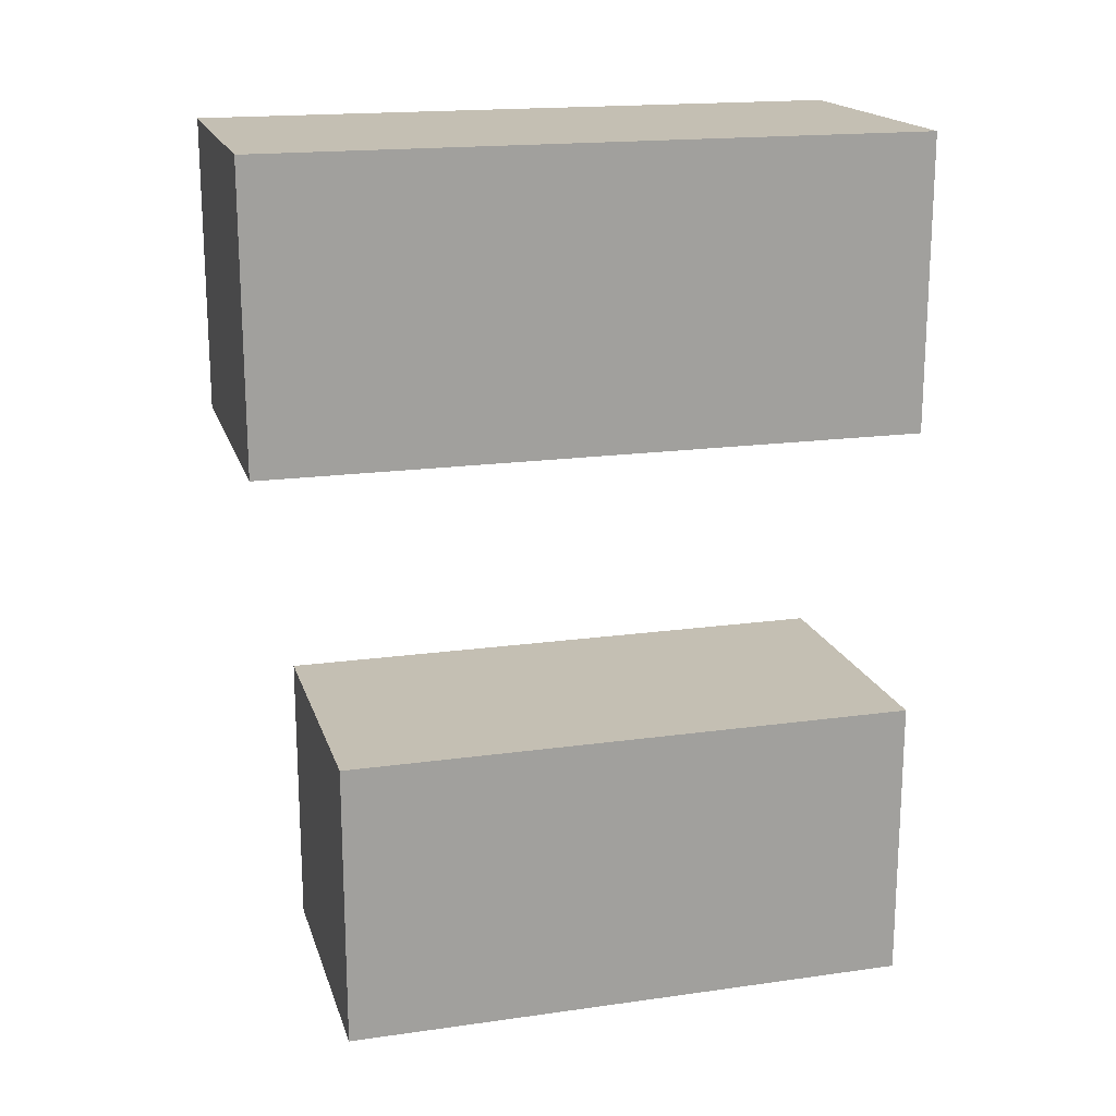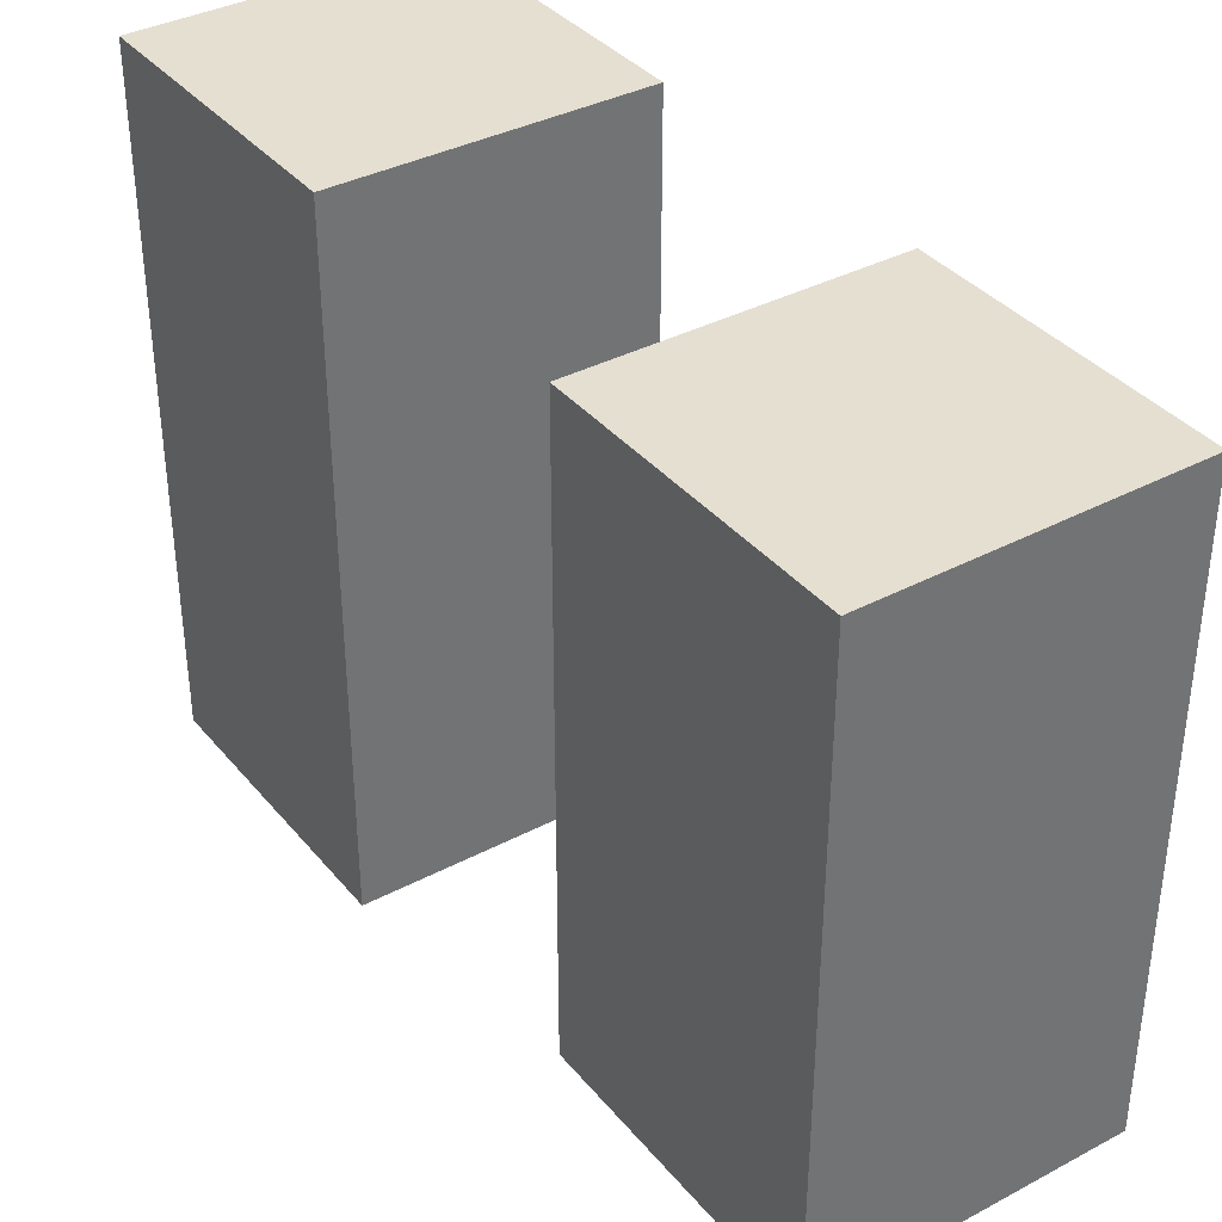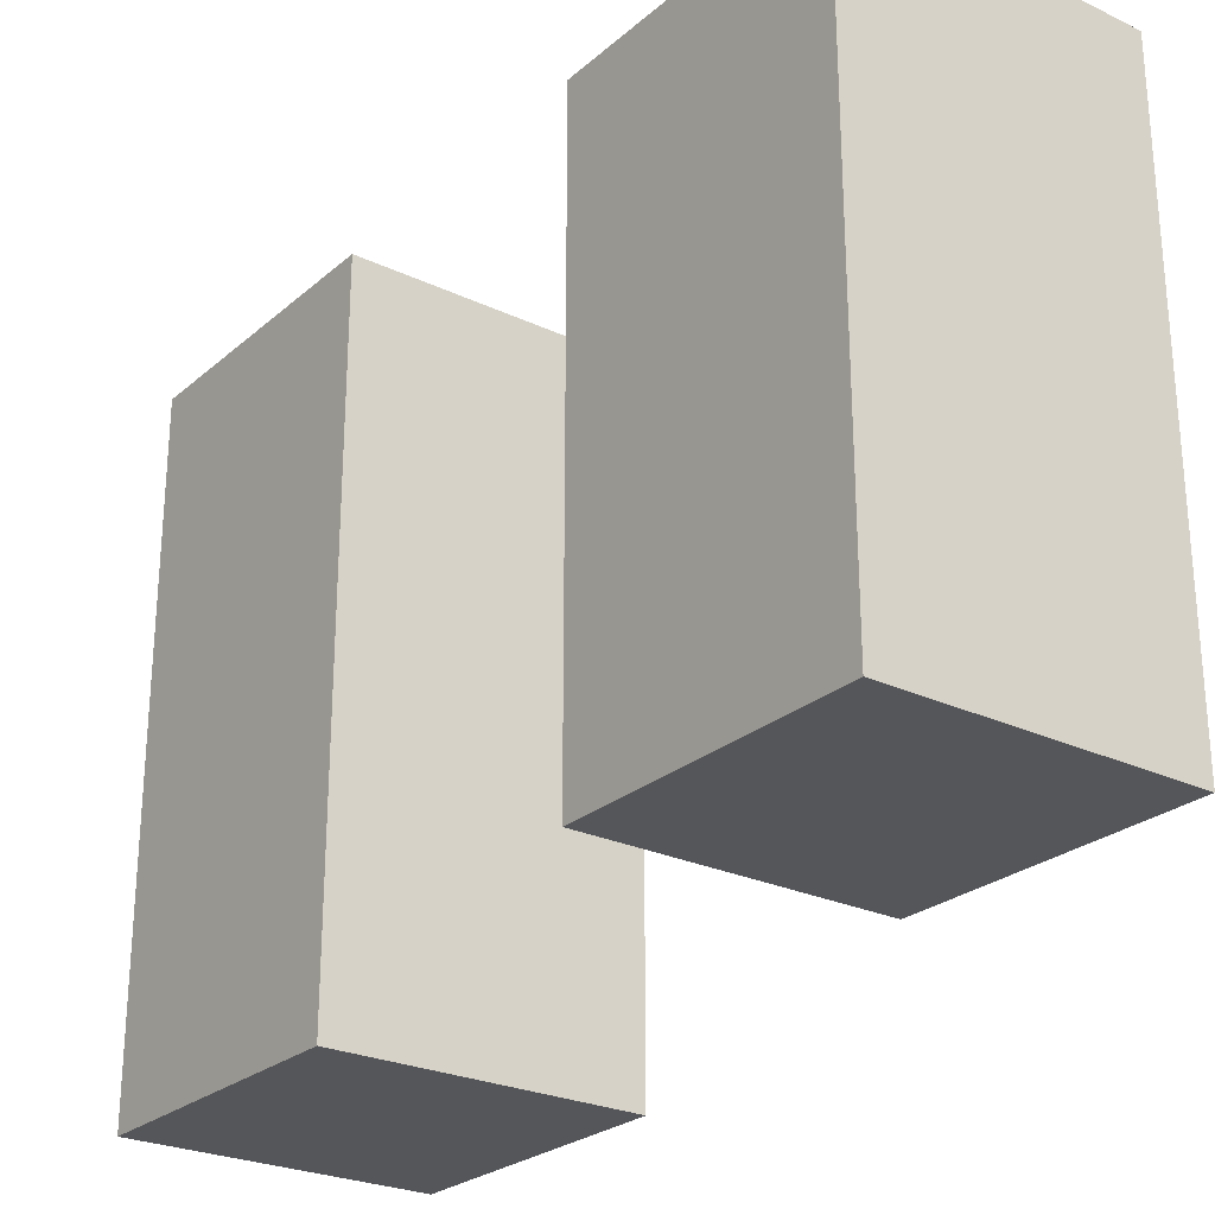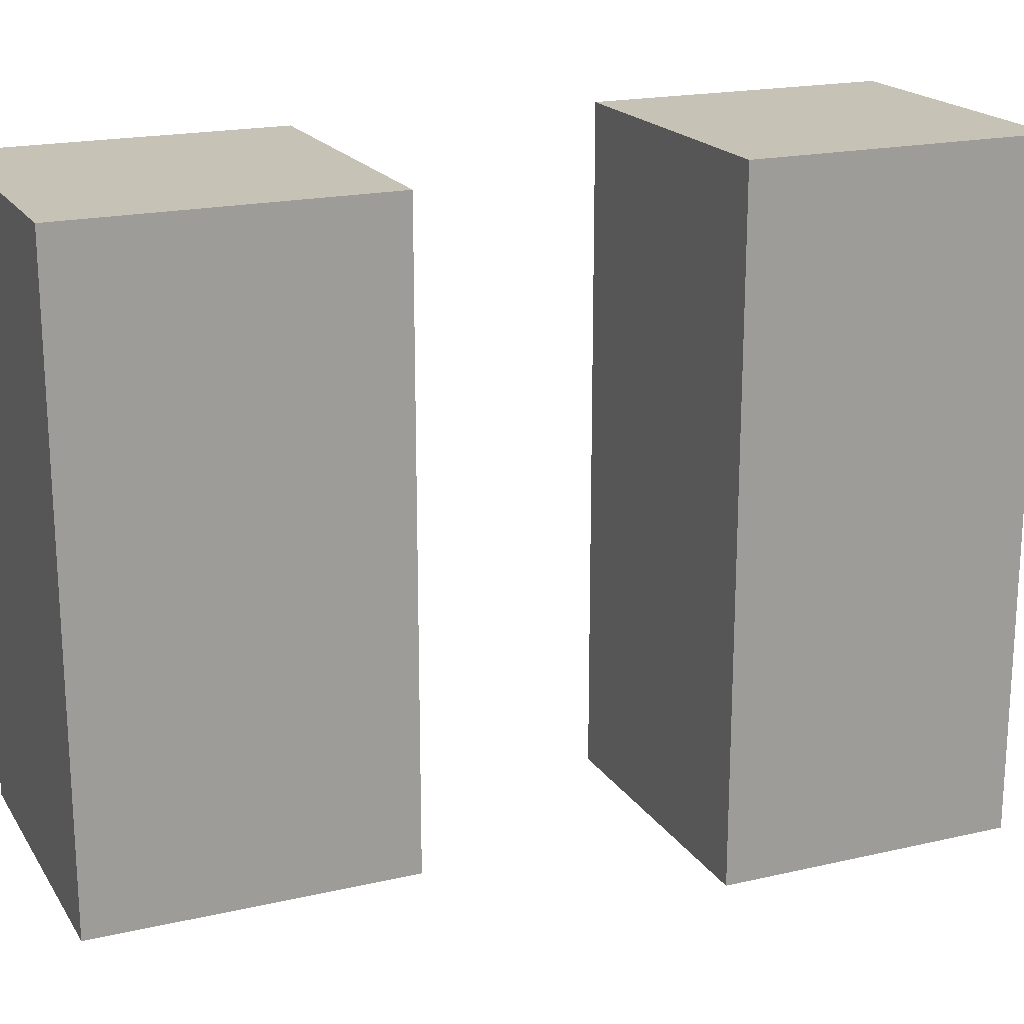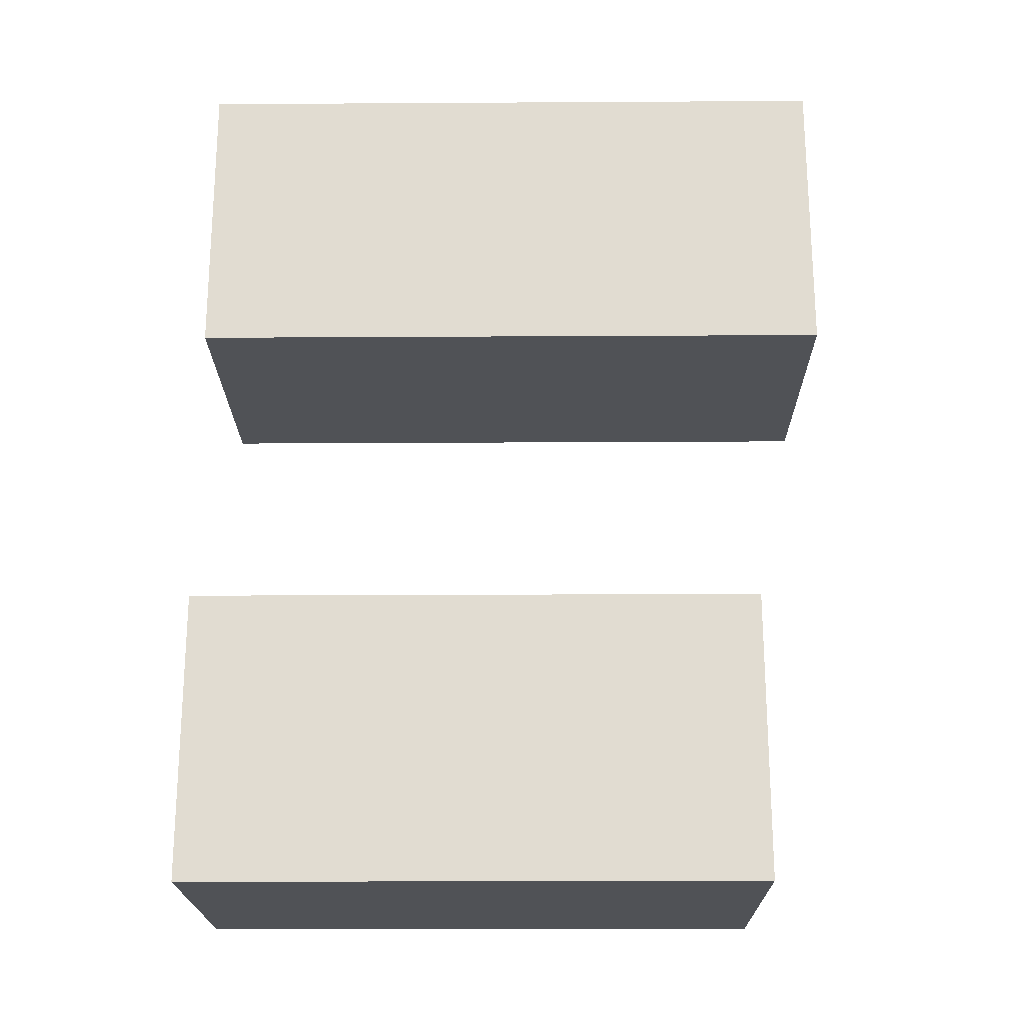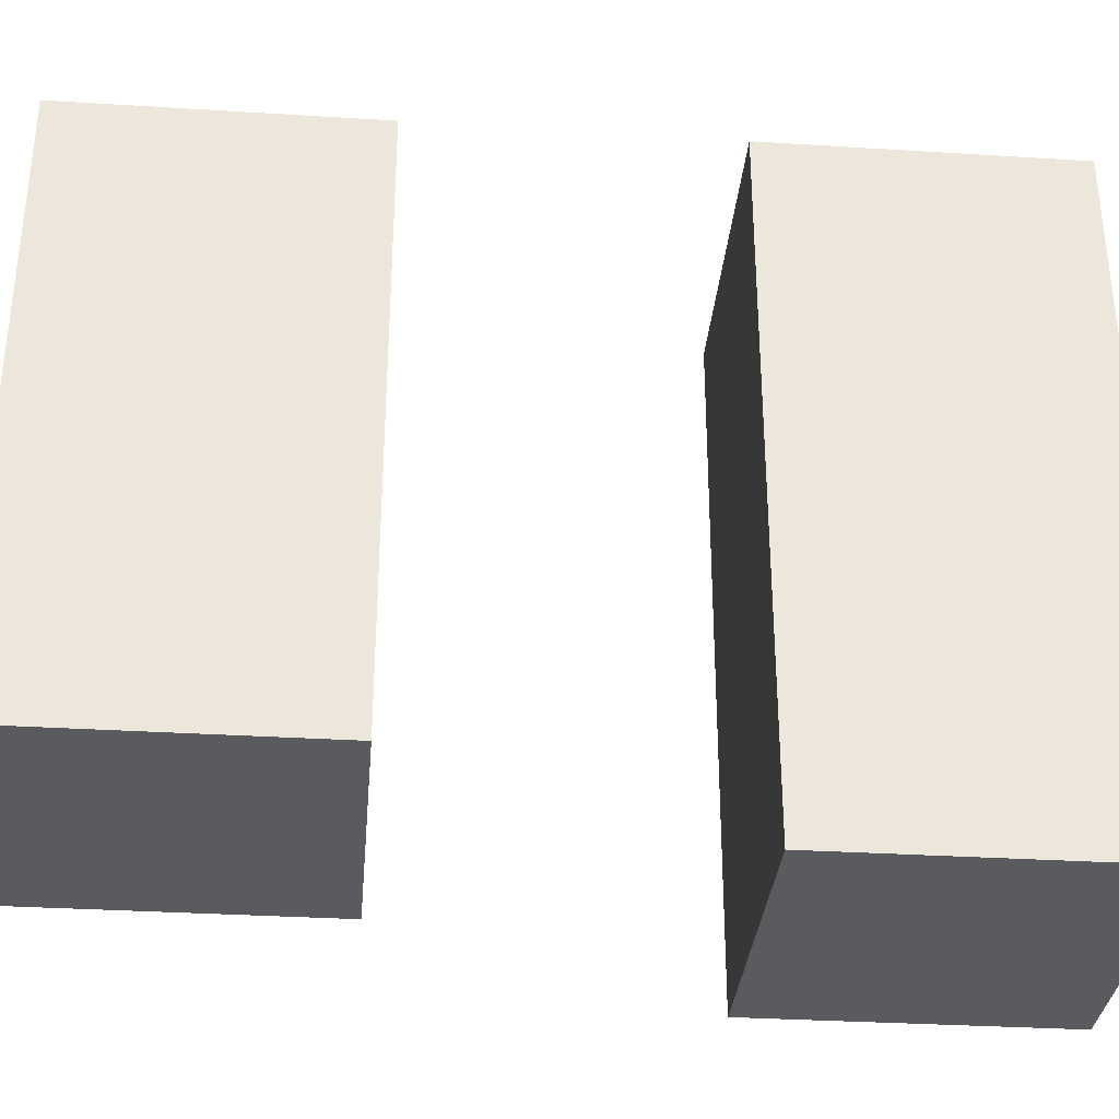
<metadata>
{"format":"obj","ext":"obj","renderer":"f3d","projection":"perspective","resolution":1024,"background":"white","views":[{"elev":17.9,"azim":-105.3,"up":"+Y"},{"elev":36.8,"azim":-34.4,"up":"+Z"},{"elev":-25.8,"azim":-36.9,"up":"+Z"},{"elev":19.3,"azim":66.6,"up":"+Z"},{"elev":-20.9,"azim":90.6,"up":"+Y"},{"elev":-33.0,"azim":85.1,"up":"+Z"}]}
</metadata>
<code>
o sandbag
v -0.25 0.5 -0.5
v -0.5 0.5 -0.5
v -0.25 0.25 -0.5
v -0.5 0.25 -0.5
v -0.5 0.5 -2.22e-16
v -0.25 0.5 -1.665e-16
v -0.5 0.25 -2.22e-16
v -0.25 0.25 -1.665e-16
f 4 7 5 2
f 3 4 2 1
f 8 3 1 6
f 7 8 6 5
f 6 1 2 5
f 7 4 3 8
o sandbag
v -0.25 1 -0.5625
v -0.5 1 -0.5625
v -0.25 0.75 -0.5625
v -0.5 0.75 -0.5625
v -0.5 1 -2.22e-16
v -0.25 1 -1.665e-16
v -0.5 0.75 -2.22e-16
v -0.25 0.75 -1.665e-16
f 12 15 13 10
f 11 12 10 9
f 16 11 9 14
f 15 16 14 13
f 14 9 10 13
f 15 12 11 16

</code>
